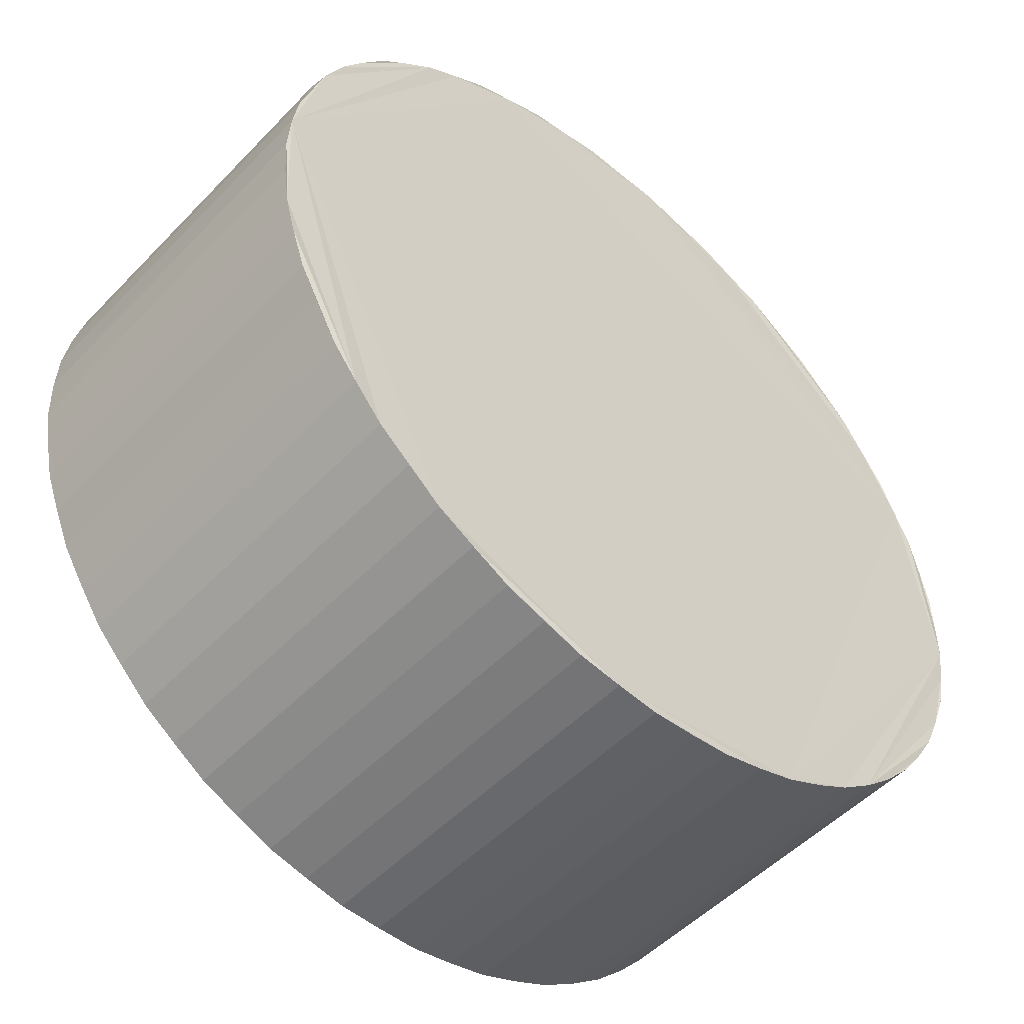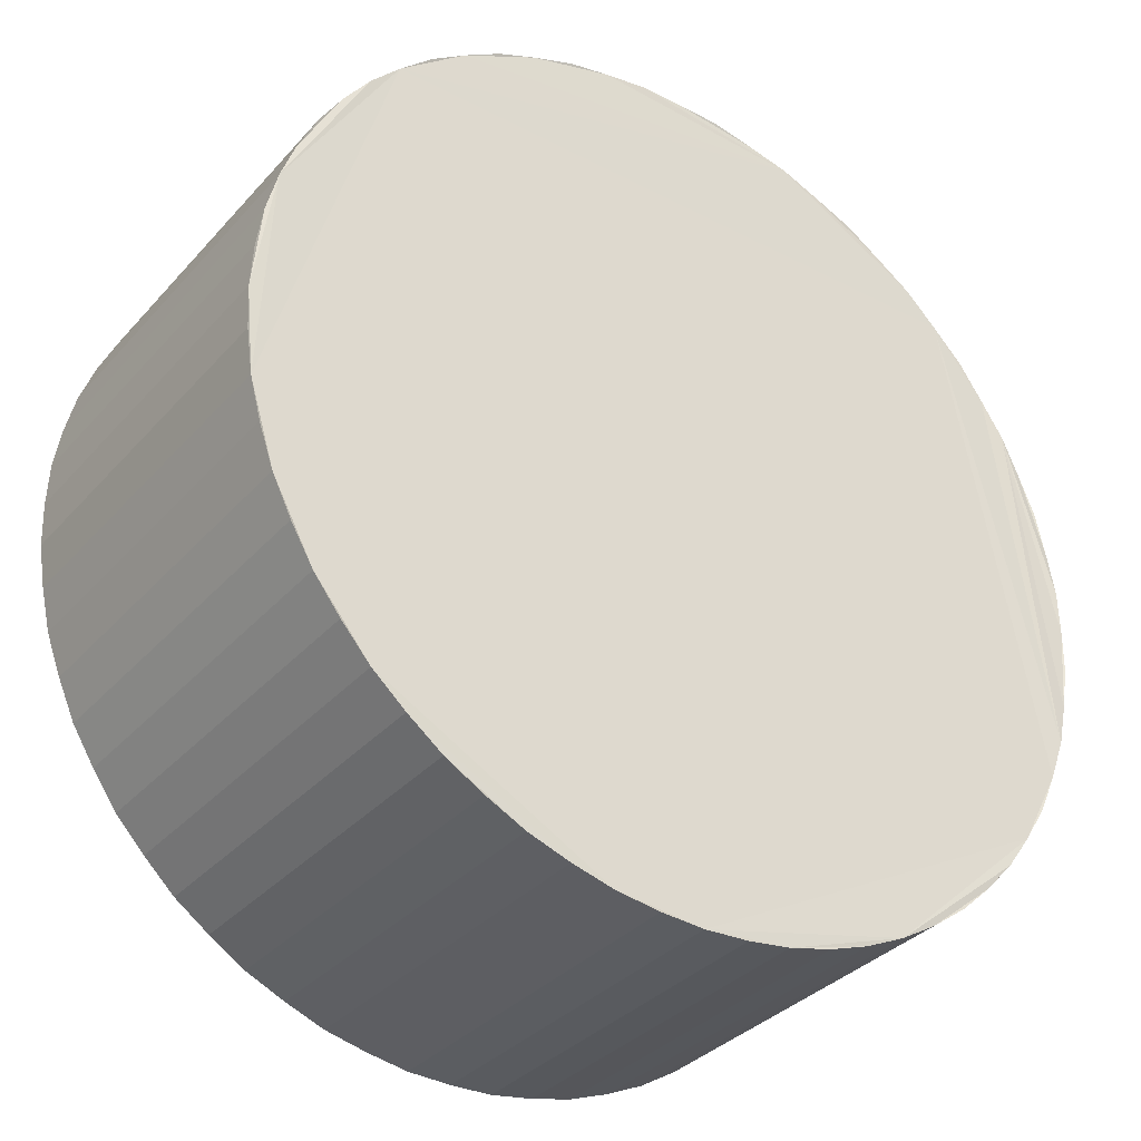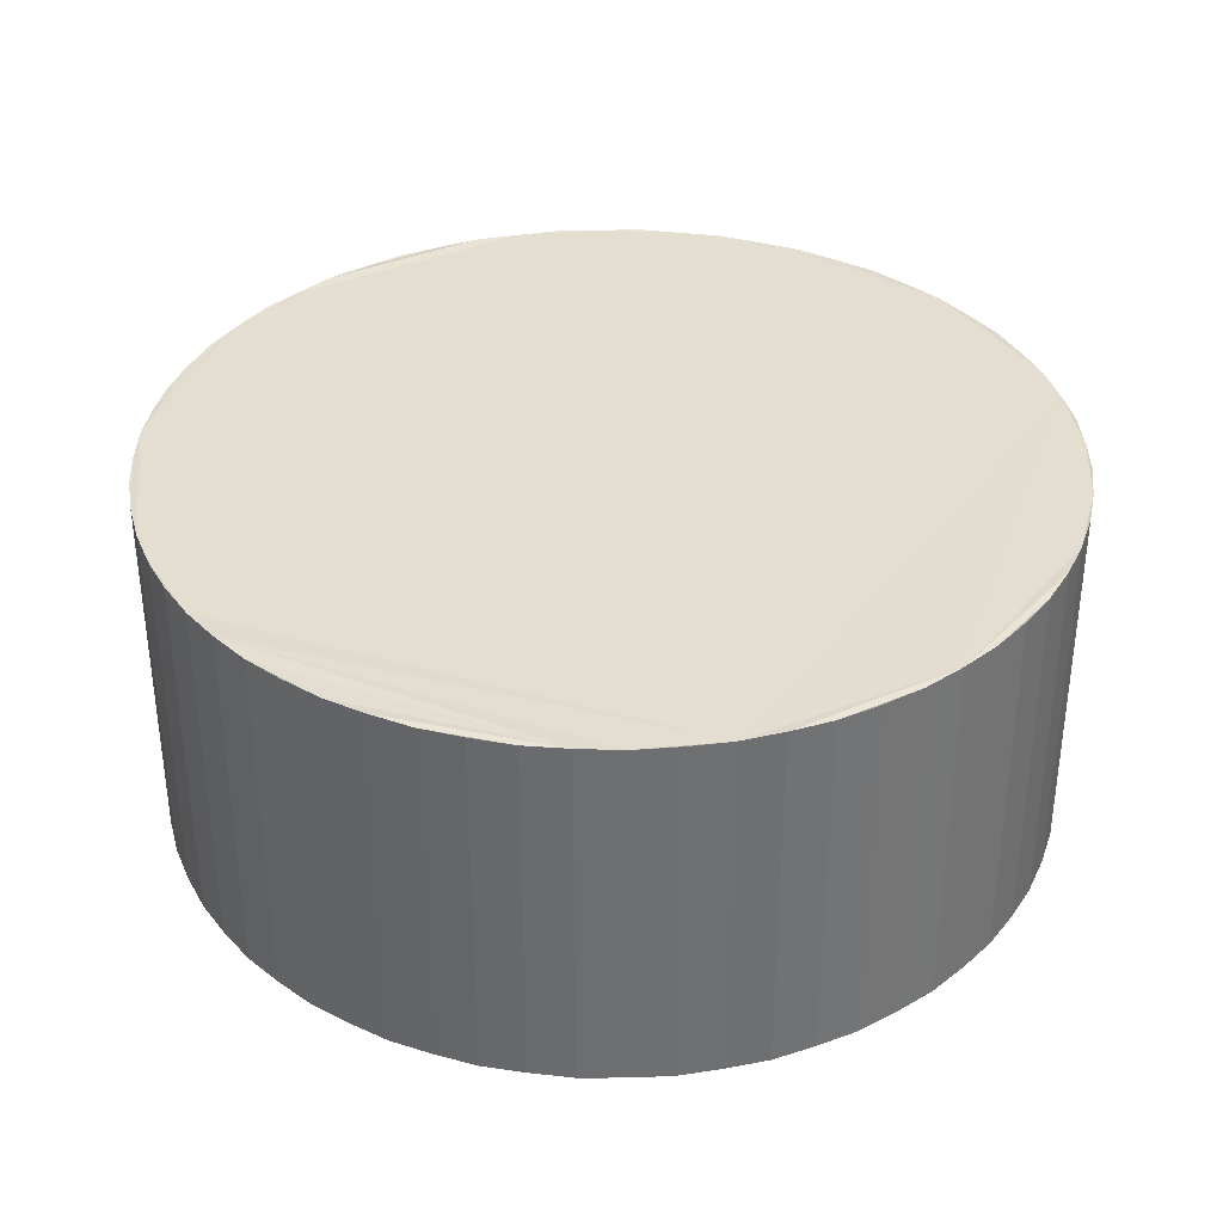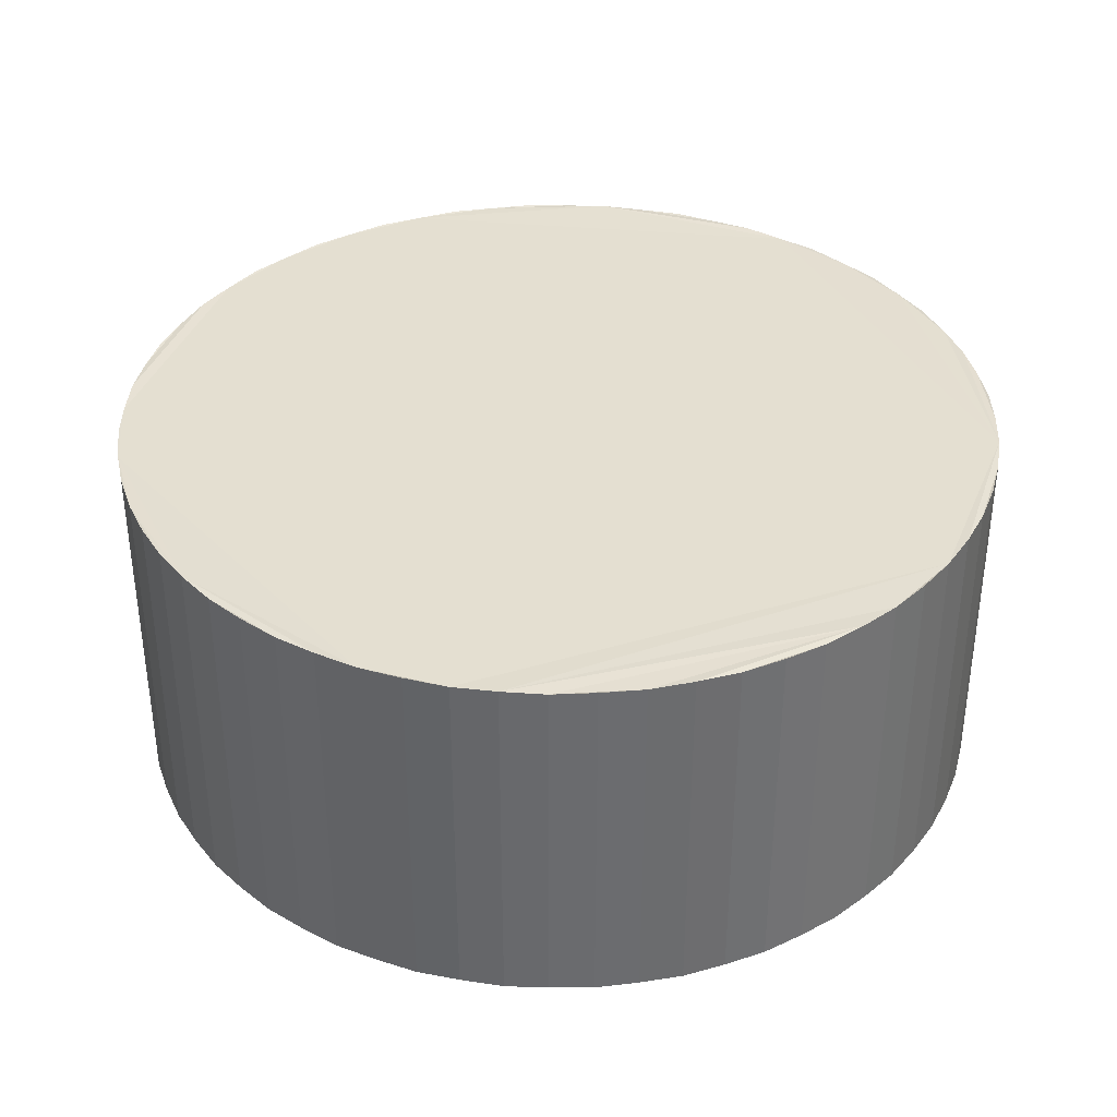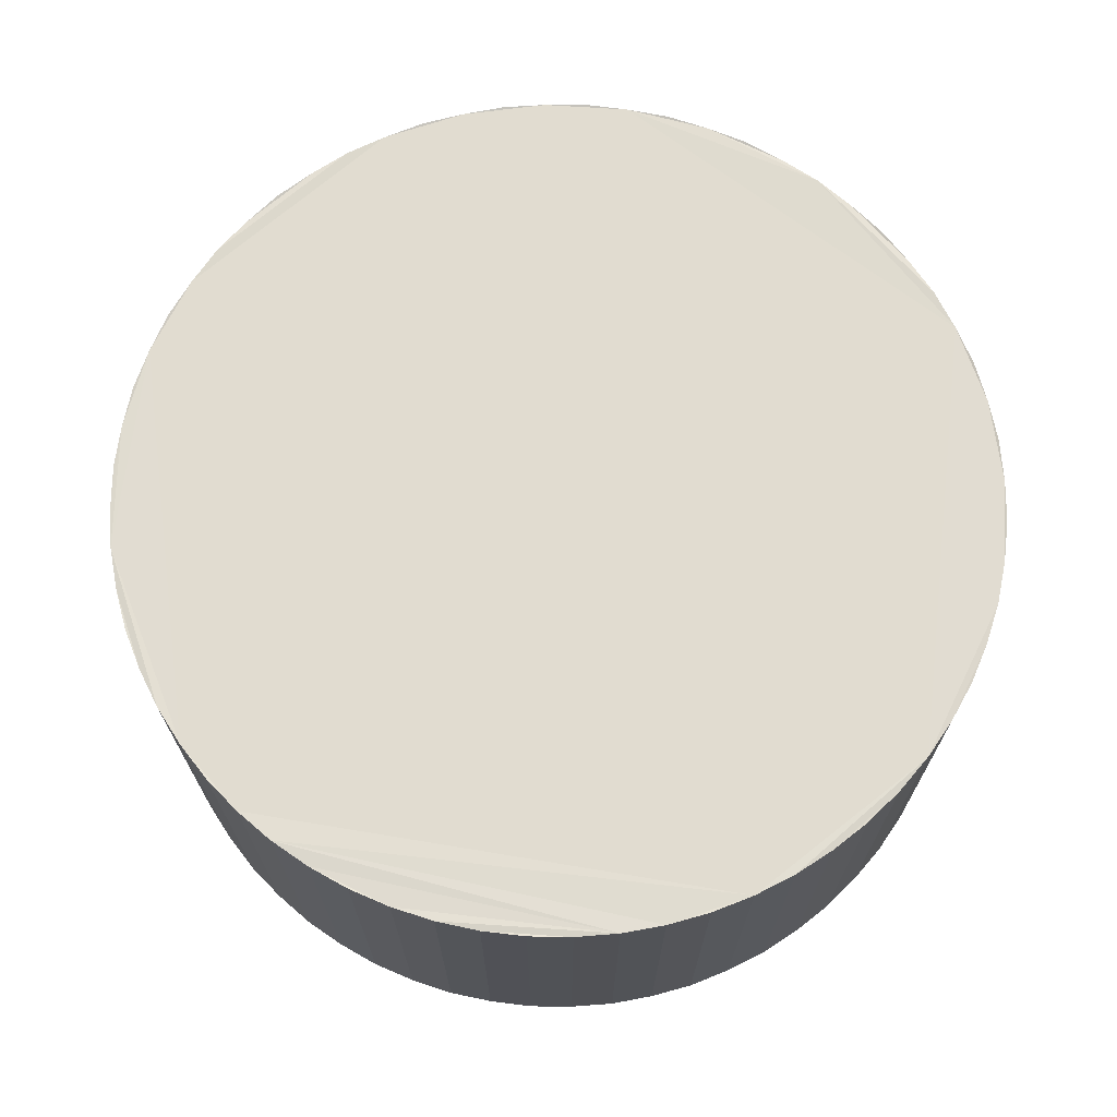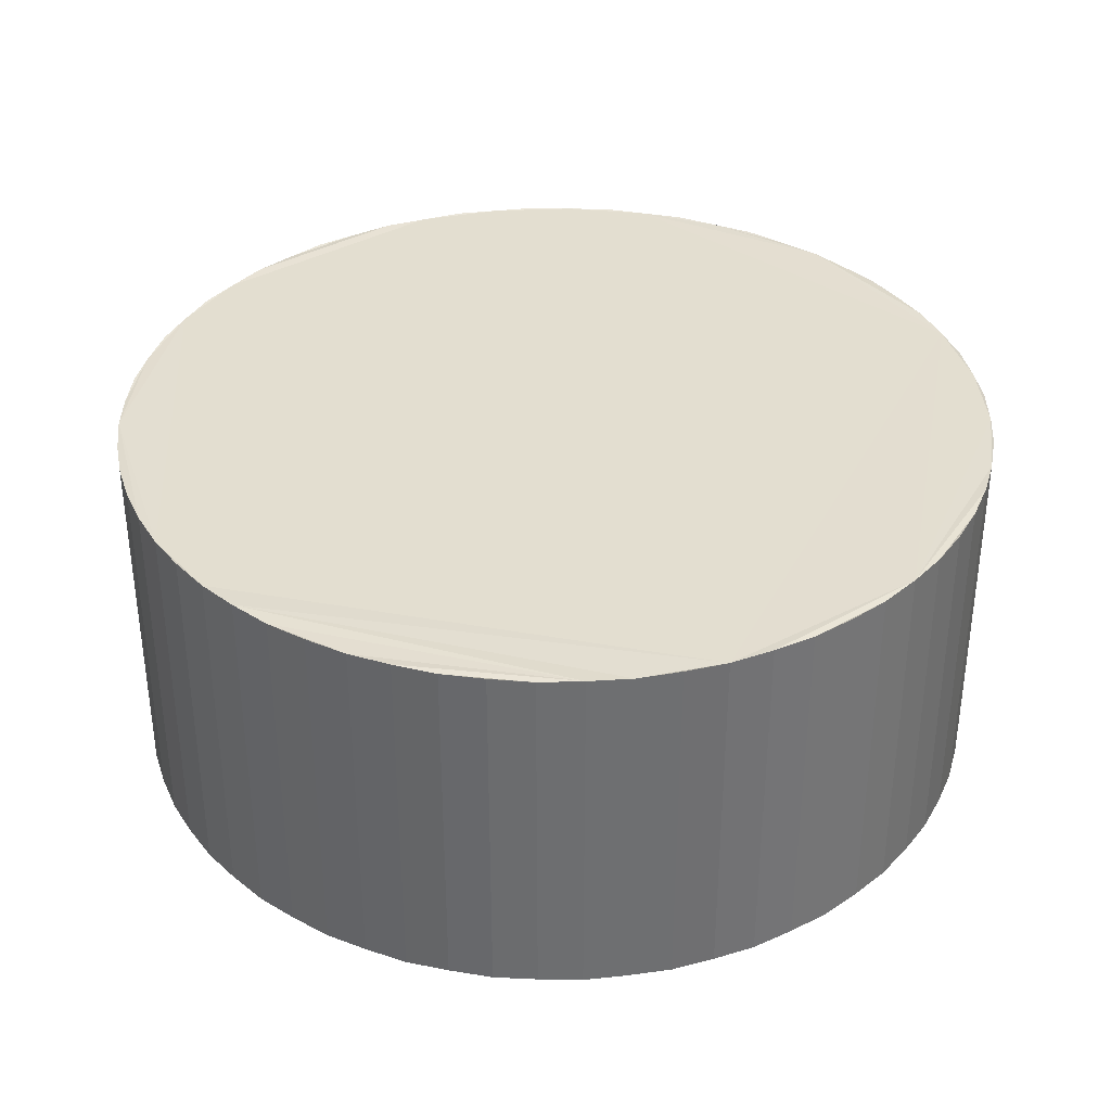
<metadata>
{"format":"obj","ext":"obj","renderer":"f3d","projection":"perspective","resolution":1024,"background":"white","views":[{"elev":-51.3,"azim":-42.0,"up":"+Z"},{"elev":-34.3,"azim":144.9,"up":"+Z"},{"elev":35.7,"azim":-57.9,"up":"+Y"},{"elev":36.7,"azim":-100.1,"up":"+Y"},{"elev":69.4,"azim":-69.3,"up":"+Y"},{"elev":35.8,"azim":-65.3,"up":"+Y"}]}
</metadata>
<code>
o Black_Piece_Cylinder
v -0 -0.003719 -0.009
v -0 0.003719 -0.009
v 0.001756 -0.003719 -0.008827
v 0.001756 0.003719 -0.008827
v 0.003444 -0.003719 -0.008315
v 0.003444 0.003719 -0.008315
v 0.005 -0.003719 -0.007483
v 0.005 0.003719 -0.007483
v 0.006364 -0.003719 -0.006364
v 0.006364 0.003719 -0.006364
v 0.007483 -0.003719 -0.005
v 0.007483 0.003719 -0.005
v 0.008315 -0.003719 -0.003444
v 0.008315 0.003719 -0.003444
v 0.008827 -0.003719 -0.001756
v 0.008827 0.003719 -0.001756
v 0.009 -0.003719 0
v 0.009 0.003719 0
v 0.008827 -0.003719 0.001756
v 0.008827 0.003719 0.001756
v 0.008315 -0.003719 0.003444
v 0.008315 0.003719 0.003444
v 0.007483 -0.003719 0.005
v 0.007483 0.003719 0.005
v 0.006364 -0.003719 0.006364
v 0.006364 0.003719 0.006364
v 0.005 -0.003719 0.007483
v 0.005 0.003719 0.007483
v 0.003444 -0.003719 0.008315
v 0.003444 0.003719 0.008315
v 0.001756 -0.003719 0.008827
v 0.001756 0.003719 0.008827
v -0 -0.003719 0.009
v -0 0.003719 0.009
v -0.001756 -0.003719 0.008827
v -0.001756 0.003719 0.008827
v -0.003444 -0.003719 0.008315
v -0.003444 0.003719 0.008315
v -0.005 -0.003719 0.007483
v -0.005 0.003719 0.007483
v -0.006364 -0.003719 0.006364
v -0.006364 0.003719 0.006364
v -0.007483 -0.003719 0.005
v -0.007483 0.003719 0.005
v -0.008315 -0.003719 0.003444
v -0.008315 0.003719 0.003444
v -0.008827 -0.003719 0.001756
v -0.008827 0.003719 0.001756
v -0.009 -0.003719 -0
v -0.009 0.003719 -0
v -0.008827 -0.003719 -0.001756
v -0.008827 0.003719 -0.001756
v -0.008315 -0.003719 -0.003444
v -0.008315 0.003719 -0.003444
v -0.007483 -0.003719 -0.005
v -0.007483 0.003719 -0.005
v -0.006364 -0.003719 -0.006364
v -0.006364 0.003719 -0.006364
v -0.005 -0.003719 -0.007483
v -0.005 0.003719 -0.007483
v -0.003444 -0.003719 -0.008315
v -0.003444 0.003719 -0.008315
v -0.001756 -0.003719 -0.008827
v -0.001756 0.003719 -0.008827
v 0.000883 -0.003739 -0.008961
v 0.000883 0.003739 -0.008961
v 0.002614 -0.003739 -0.008617
v 0.002614 0.003739 -0.008617
v 0.004245 -0.003739 -0.007941
v 0.004245 0.003739 -0.007941
v 0.005712 -0.003739 -0.006961
v 0.005712 0.003739 -0.006961
v 0.006961 -0.003739 -0.005712
v 0.006961 0.003739 -0.005712
v 0.007941 -0.003739 -0.004245
v 0.007941 0.003739 -0.004245
v 0.008617 -0.003739 -0.002614
v 0.008617 0.003739 -0.002614
v 0.008961 -0.003739 -0.000883
v 0.008961 0.003739 -0.000883
v 0.008961 -0.003739 0.000883
v 0.008961 0.003739 0.000883
v 0.008617 -0.003739 0.002614
v 0.008617 0.003739 0.002614
v 0.007941 -0.003739 0.004245
v 0.007941 0.003739 0.004245
v 0.006961 -0.003739 0.005712
v 0.006961 0.003739 0.005712
v 0.005712 -0.003739 0.006961
v 0.005712 0.003739 0.006961
v 0.004245 -0.003739 0.007941
v 0.004245 0.003739 0.007941
v 0.002614 -0.003739 0.008617
v 0.002614 0.003739 0.008617
v 0.000883 -0.003739 0.008961
v 0.000883 0.003739 0.008961
v -0.000883 -0.003739 0.008961
v -0.000883 0.003739 0.008961
v -0.002614 -0.003739 0.008617
v -0.002614 0.003739 0.008617
v -0.004245 -0.003739 0.007941
v -0.004245 0.003739 0.007941
v -0.005712 -0.003739 0.006961
v -0.005712 0.003739 0.006961
v -0.006961 -0.003739 0.005712
v -0.006961 0.003739 0.005712
v -0.007941 -0.003739 0.004245
v -0.007941 0.003739 0.004245
v -0.008617 -0.003739 0.002614
v -0.008617 0.003739 0.002614
v -0.008961 -0.003739 0.000883
v -0.008961 0.003739 0.000883
v -0.008961 -0.003739 -0.000883
v -0.008961 0.003739 -0.000883
v -0.008617 -0.003739 -0.002614
v -0.008617 0.003739 -0.002614
v -0.007941 -0.003739 -0.004245
v -0.007941 0.003739 -0.004245
v -0.006961 -0.003739 -0.005712
v -0.006961 0.003739 -0.005712
v -0.005712 -0.003739 -0.006961
v -0.005712 0.003739 -0.006961
v -0.004245 -0.003739 -0.007941
v -0.004245 0.003739 -0.007941
v -0.002614 -0.003739 -0.008617
v -0.002614 0.003739 -0.008617
v -0.000883 -0.003739 -0.008961
v -0.000883 0.003739 -0.008961
f 16 42 26
f 59 21 37
f 64 127 63
f 126 63 125
f 62 125 61
f 124 61 123
f 60 123 59
f 122 59 121
f 58 121 57
f 120 57 119
f 56 119 55
f 118 55 117
f 54 117 53
f 116 53 115
f 52 115 51
f 113 52 51
f 50 113 49
f 112 49 111
f 48 111 47
f 110 47 109
f 46 109 45
f 108 45 107
f 44 107 43
f 106 43 105
f 42 105 41
f 104 41 103
f 40 103 39
f 102 39 101
f 38 101 37
f 100 37 99
f 36 99 35
f 98 35 97
f 34 97 33
f 96 33 95
f 32 95 31
f 94 31 93
f 30 93 29
f 92 29 91
f 28 91 27
f 89 28 27
f 26 89 25
f 88 25 87
f 24 87 23
f 86 23 85
f 22 85 21
f 84 21 83
f 20 83 19
f 82 19 81
f 18 81 17
f 80 17 79
f 16 79 15
f 78 15 77
f 14 77 13
f 75 14 13
f 12 75 11
f 73 12 11
f 10 73 9
f 72 9 71
f 8 71 7
f 70 7 69
f 6 69 5
f 68 5 67
f 4 67 3
f 66 3 65
f 66 1 2
f 128 1 127
f 68 4 10
f 4 66 2
f 2 128 64
f 4 42 16
f 64 126 62
f 124 64 62
f 124 60 120
f 60 122 58
f 120 60 58
f 120 56 124
f 56 118 54
f 42 54 116
f 56 54 42
f 116 52 108
f 52 114 50
f 108 50 112
f 52 50 108
f 112 48 46
f 48 110 46
f 46 108 112
f 108 44 116
f 44 106 42
f 42 104 100
f 104 40 38
f 40 102 38
f 38 100 104
f 100 36 96
f 36 98 34
f 96 36 34
f 96 32 100
f 32 94 30
f 30 92 28
f 28 90 26
f 26 88 84
f 28 100 30
f 88 24 22
f 24 86 22
f 22 84 88
f 84 20 18
f 20 82 18
f 18 80 16
f 84 18 16
f 16 78 14
f 10 14 12
f 14 76 12
f 16 14 10
f 12 74 10
f 10 72 68
f 72 8 6
f 8 70 6
f 6 68 72
f 4 2 42
f 124 2 64
f 124 56 2
f 44 42 116
f 32 30 100
f 28 26 100
f 84 16 26
f 2 56 42
f 42 100 26
f 16 10 4
f 127 1 67
f 1 65 3
f 67 1 3
f 67 5 127
f 5 69 7
f 79 7 71
f 5 7 79
f 71 9 75
f 9 73 11
f 75 9 11
f 75 13 71
f 13 77 15
f 15 79 71
f 79 17 83
f 17 81 19
f 83 17 19
f 83 21 79
f 21 85 23
f 95 23 29
f 23 87 29
f 21 23 95
f 87 25 91
f 25 89 27
f 91 25 27
f 91 29 87
f 29 93 31
f 95 29 31
f 95 33 35
f 33 97 35
f 35 99 37
f 95 35 37
f 37 101 39
f 111 39 103
f 37 39 111
f 103 41 107
f 41 105 43
f 107 41 43
f 107 45 103
f 45 109 47
f 111 45 47
f 111 49 51
f 49 113 51
f 51 115 119
f 111 51 119
f 115 53 55
f 53 117 55
f 55 119 115
f 119 57 111
f 57 121 59
f 59 123 127
f 123 61 63
f 61 125 63
f 63 127 123
f 127 5 59
f 13 15 71
f 79 21 5
f 95 37 21
f 45 111 103
f 57 59 111
f 111 59 37
f 5 21 59
f 64 128 127
f 126 64 63
f 62 126 125
f 124 62 61
f 60 124 123
f 122 60 59
f 58 122 121
f 120 58 57
f 56 120 119
f 118 56 55
f 54 118 117
f 116 54 53
f 52 116 115
f 113 114 52
f 50 114 113
f 112 50 49
f 48 112 111
f 110 48 47
f 46 110 109
f 108 46 45
f 44 108 107
f 106 44 43
f 42 106 105
f 104 42 41
f 40 104 103
f 102 40 39
f 38 102 101
f 100 38 37
f 36 100 99
f 98 36 35
f 34 98 97
f 96 34 33
f 32 96 95
f 94 32 31
f 30 94 93
f 92 30 29
f 28 92 91
f 89 90 28
f 26 90 89
f 88 26 25
f 24 88 87
f 86 24 23
f 22 86 85
f 84 22 21
f 20 84 83
f 82 20 19
f 18 82 81
f 80 18 17
f 16 80 79
f 78 16 15
f 14 78 77
f 75 76 14
f 12 76 75
f 73 74 12
f 10 74 73
f 72 10 9
f 8 72 71
f 70 8 7
f 6 70 69
f 68 6 5
f 4 68 67
f 66 4 3
f 66 65 1
f 128 2 1

</code>
